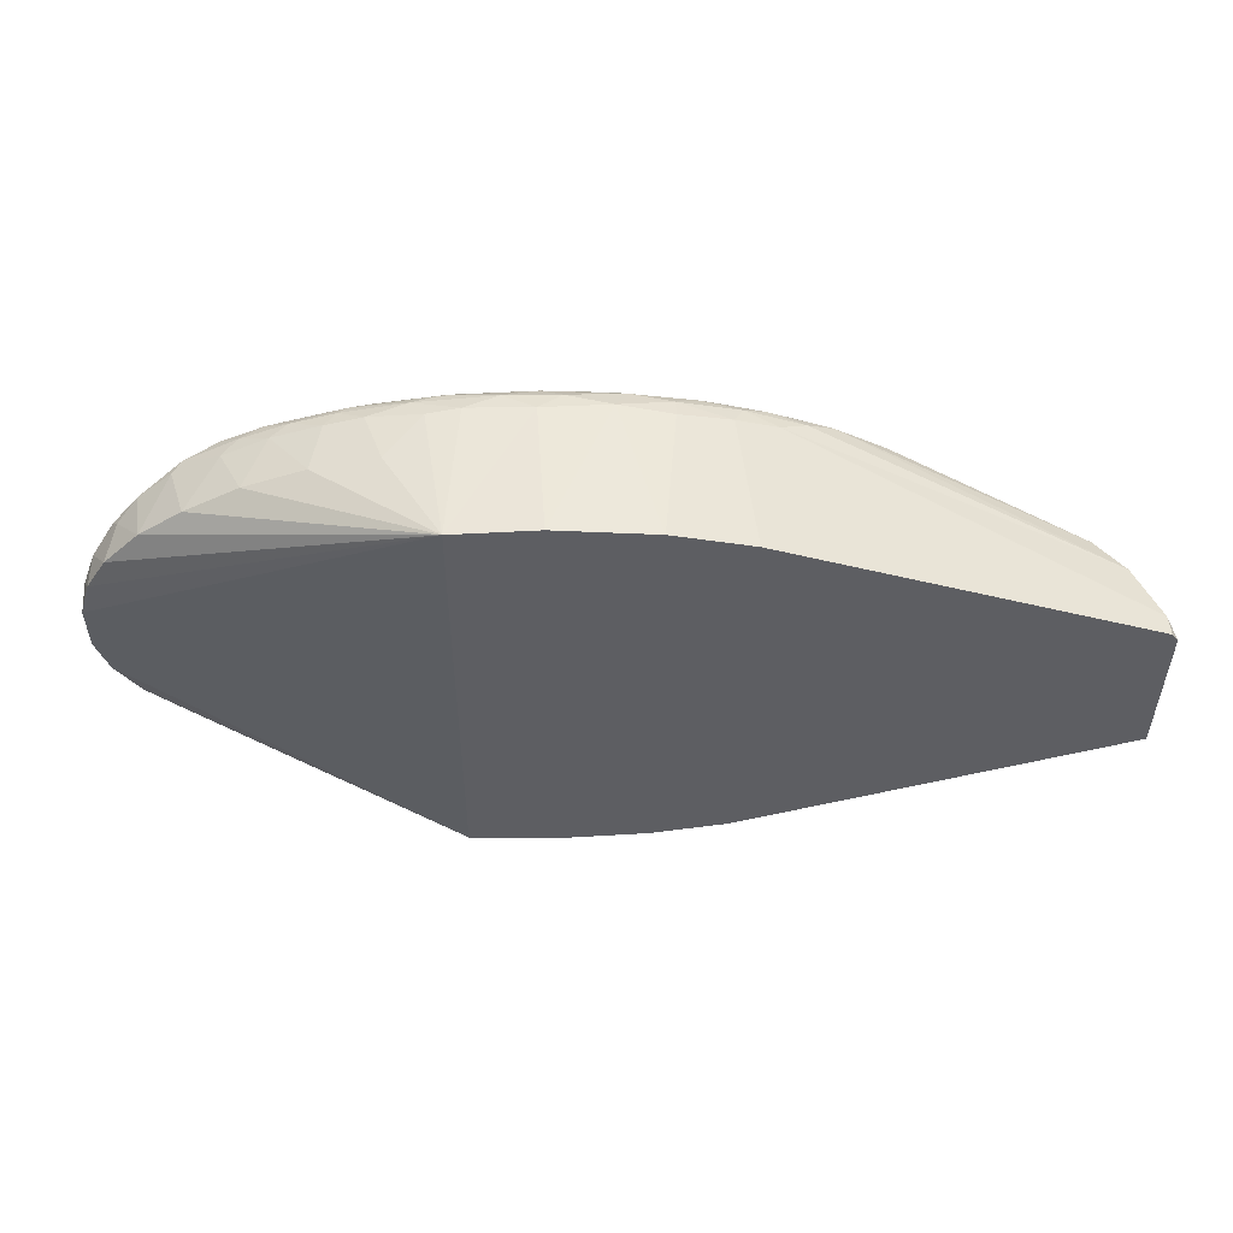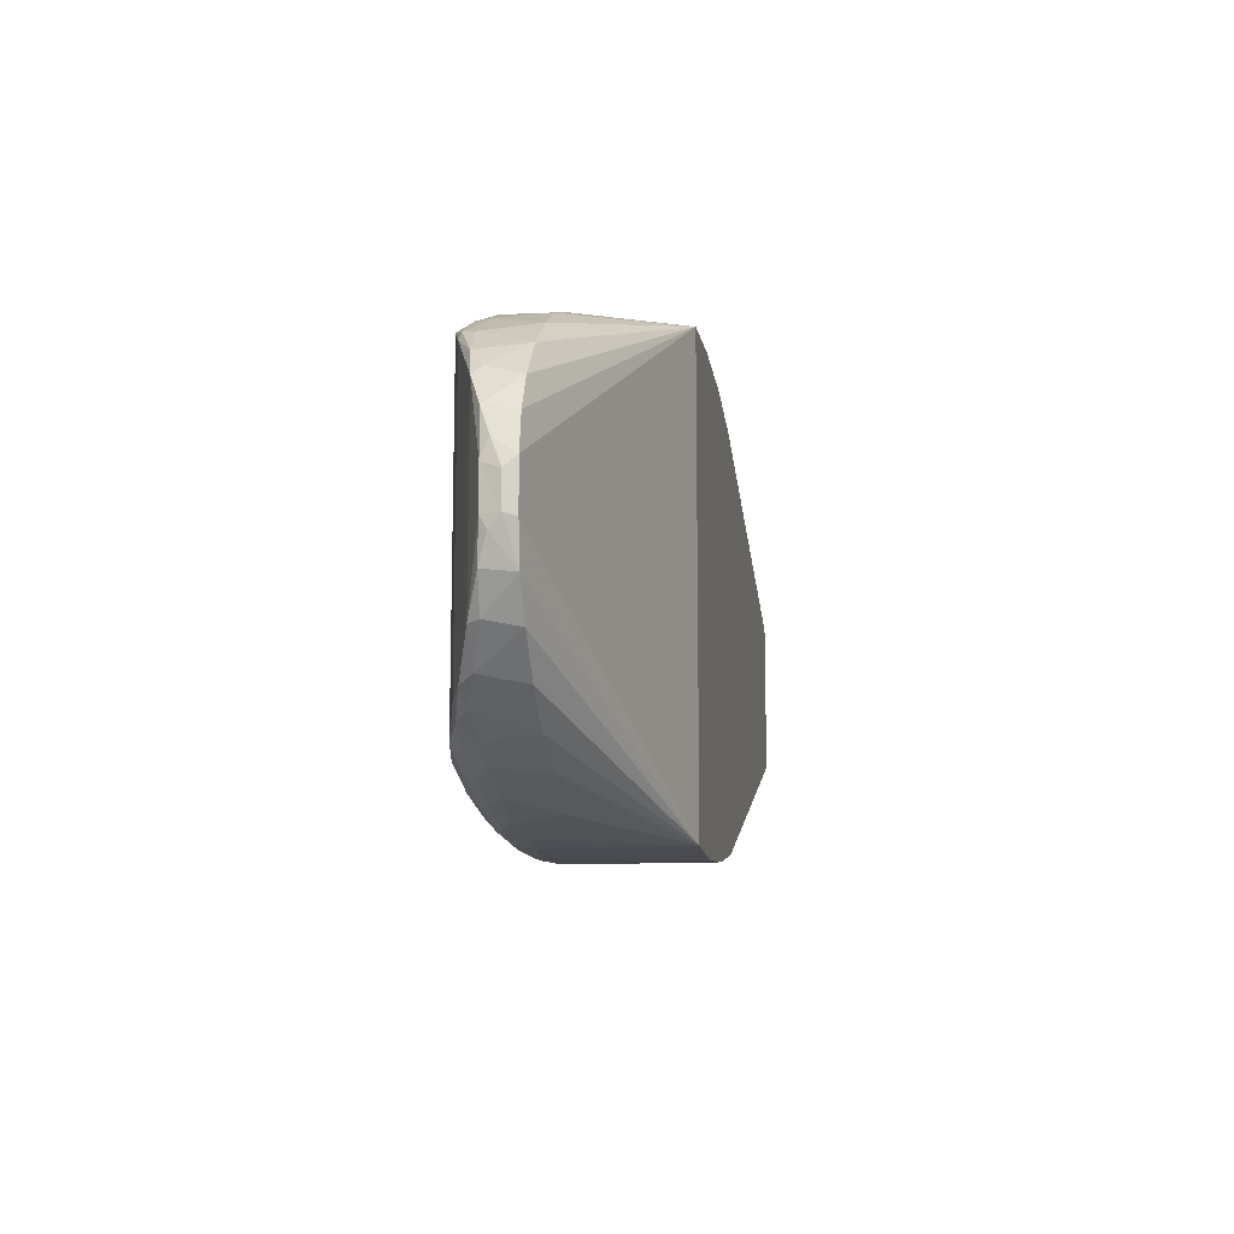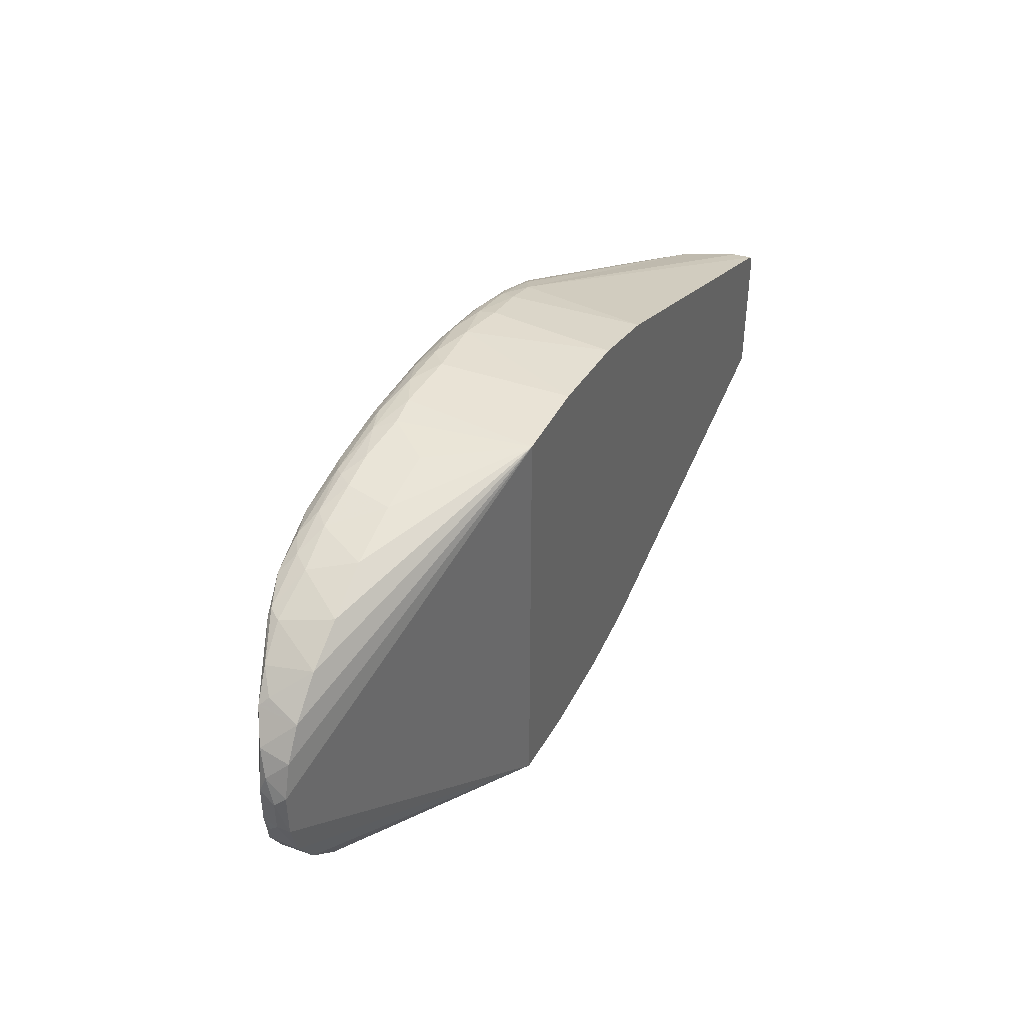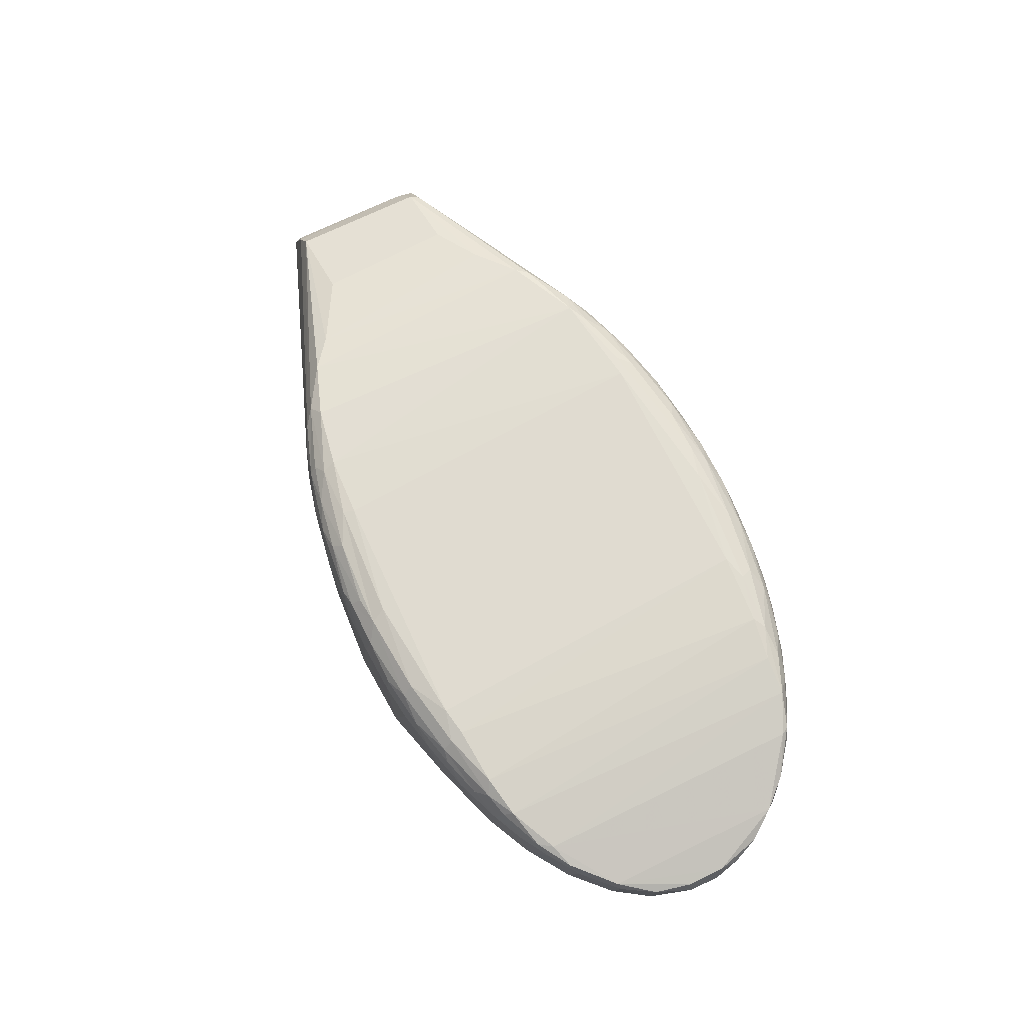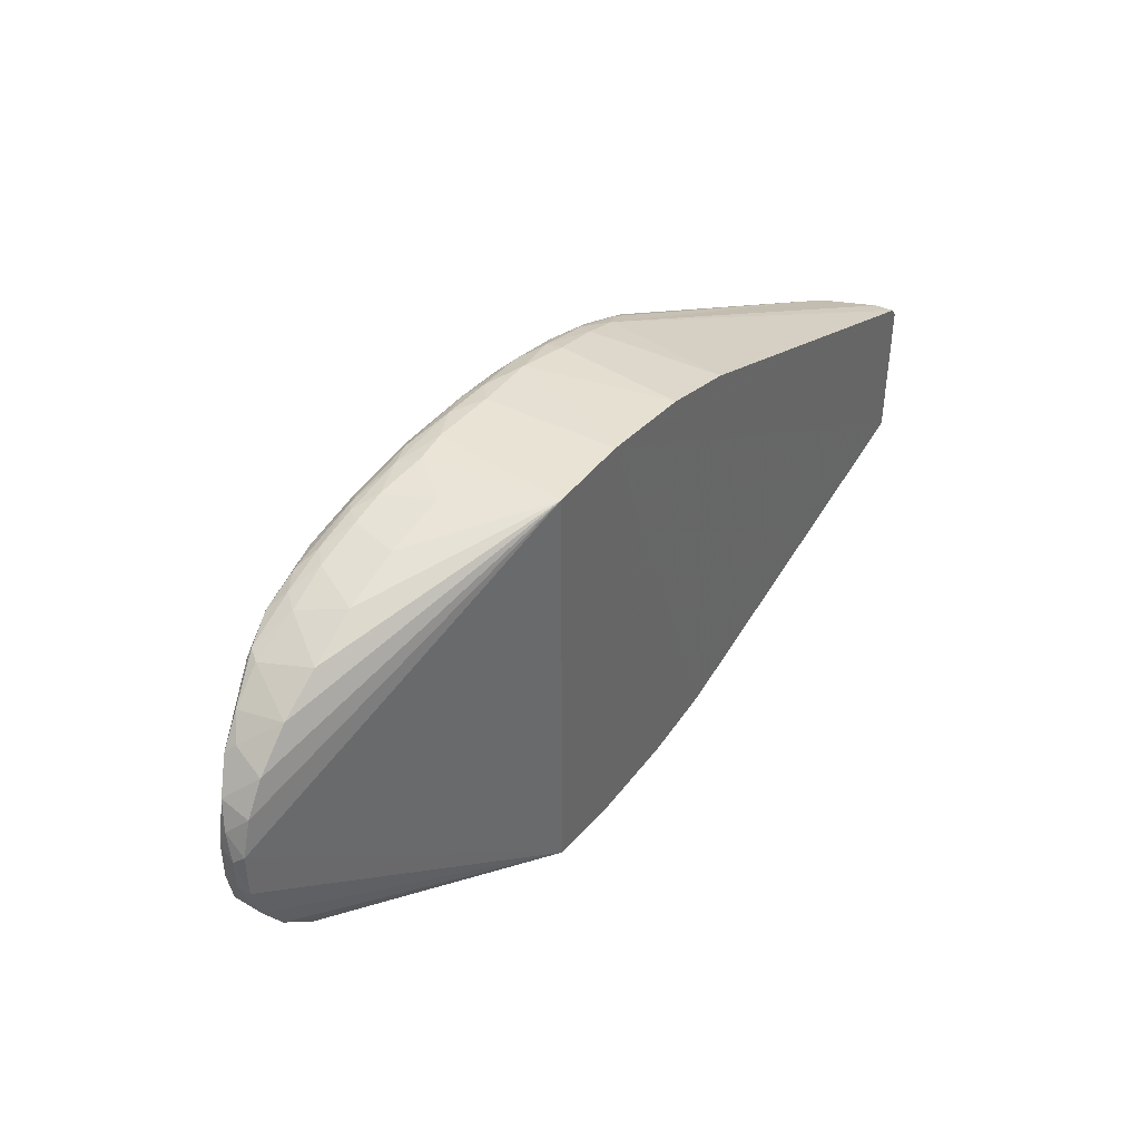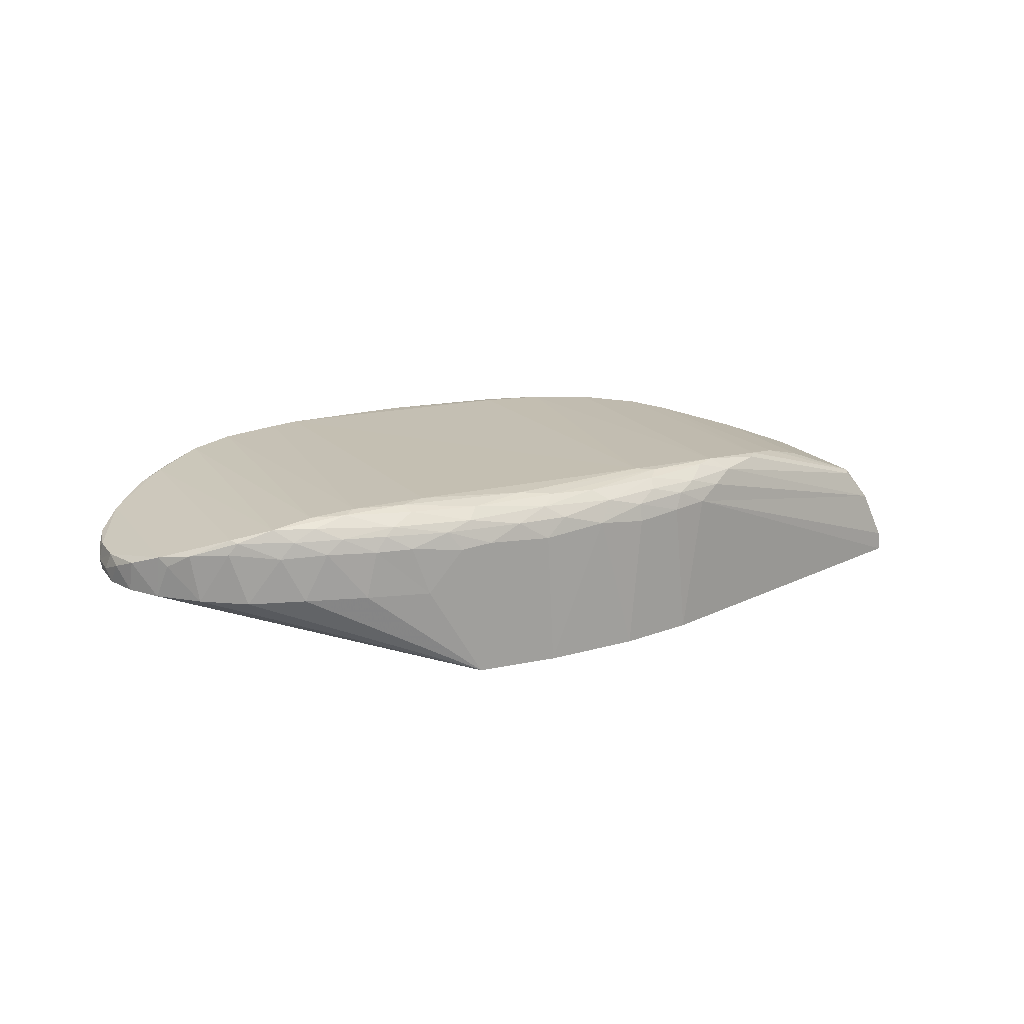
<metadata>
{"format":"obj","ext":"obj","renderer":"f3d","projection":"perspective","resolution":1024,"background":"white","views":[{"elev":51.6,"azim":179.0,"up":"+Y"},{"elev":-11.4,"azim":98.9,"up":"+Y"},{"elev":40.3,"azim":116.1,"up":"+Y"},{"elev":70.0,"azim":63.8,"up":"+Z"},{"elev":40.7,"azim":125.1,"up":"+Y"},{"elev":17.7,"azim":154.6,"up":"+Z"}]}
</metadata>
<code>
o lnd_pitch_link_collision_2
v 0.005041 0.003073 0.002562
v 0.00495 0.003075 0.000715
v 0.005458 0.003011 0.002818
v 0.004746 0.00301 0.002816
v 0.005904 0.003034 0.002605
v 0.006071 0.003022 0.000712
v 0.004148 0.003018 0.002644
v 0.006162 0.002896 0.002933
v 0.003632 0.00297 0.000715
v 0.005014 0.002906 0.002982
v 0.003961 0.002887 0.00293
v 0.006512 0.002917 0.002808
v 0.00633 0.002995 0.002552
v 0.003453 0.002887 0.002798
v 0.00345 0.002936 0.002554
v 0.004186 0.002762 0.003078
v 0.006024 0.002763 0.003077
v 0.004815 0.00276 0.003101
v 0.006927 0.002627 0.00308
v 0.007236 0.002718 0.00293
v 0.00295 0.00242 0.003143
v 0.003112 0.0026 0.003079
v 0.006998 0.00246 0.003145
v 0.007815 0.002394 0.003087
v 0.007358 0.00275 0.002817
v 0.007028 0.002877 0.002627
v 0.006797 0.002924 0.001958
v 0.002665 0.002707 0.00282
v 0.003164 0.002739 0.002953
v 0.002776 0.002788 0.002592
v 0.005264 0.002635 0.003146
v 0.007647 0.002732 0.001964
v 0.008451 0.002453 0.001947
v 0.00916 0.002105 0.001898
v 0.009728 0.001709 0.001898
v 0.01021 0.001225 0.00189
v 0.007512 0.002764 0.002611
v 0.006651 0.002364 0.00317
v 0.00323 0.002346 0.003168
v 0.00765 0.002293 0.003126
v 0.008256 0.002394 0.002953
v 0.007939 0.002588 0.00281
v 0.008153 0.002567 0.002609
v 0.008742 0.002326 0.002555
v 0.009369 0.001977 0.002602
v 0.002376 0.002554 0.002932
v 0.002243 0.002633 0.00261
v 0.001838 0.002162 0.003102
v 0.0021 0.0023 0.003082
v 0.007282 -0.002357 0.003148
v 0.00825 0.002202 0.003053
v 0.01063 0.0003 0.001874
v 0.01008 0.001381 0.002352
v 0.01048 0.000785 0.001883
v 0.001904 0.002469 0.002788
v 0.002578 0.002741 0.000715
v 0.006891 -0.002424 0.003163
v 0.003468 -0.00234 0.00317
v 0.002601 -0.002294 0.003147
v 0.008555 0.002366 0.002782
v 0.009251 0.002019 0.002765
v 0.009822 0.001628 0.002545
v 0.01045 0.000863 0.002303
v 0.01016 0.00126 0.002466
v 0.01059 0.000513 0.002169
v -0.002288 0.001065 0.000715
v -0.001932 0.001062 0.001698
v 0.000914 0.001886 0.002949
v 0.000786 0.001727 0.002957
v 0.008069 -0.002299 0.00308
v 0.008785 0.00217 0.00294
v 0.006081 -0.003015 0.00071
v 0.01062 -0.000317 0.001873
v 0.01067 0.00016 0.002032
v 0.001564 0.002253 0.002932
v -0.00237 0.00095 0.000715
v -0.002269 0.001058 0.000987
v -0.00222 0.00093 0.001225
v 0.005071 -0.002598 0.003151
v 0.003409 -0.002495 0.003145
v -0.00155 0.001053 0.002142
v 0.006304 -0.00272 0.003087
v 0.007318 -0.002539 0.003082
v 0.009313 0.001909 0.00279
v 0.01065 -0.000266 0.002036
v -0.001973 0.000848 0.001701
v -0.001618 0.000928 0.002163
v 0.001738 -0.002131 0.003089
v 0.000169 0.001289 0.002808
v 0.000953 -0.001849 0.002986
v 0.008248 -0.002397 0.002954
v 0.008646 -0.002192 0.002976
v 0.01046 -0.00082 0.001887
v 0.0106 0.000252 0.002269
v 0.0106 -0.000276 0.00227
v -0.002359 -0.001024 0.000716
v -0.002034 -0.00098 0.001591
v -0.000553 0.000946 0.00258
v 0.005171 -0.002806 0.003073
v 0.001538 -0.002225 0.00295
v 0.002654 -0.002483 0.003084
v 0.003874 -0.002726 0.00308
v 0.000529 -0.001521 0.002902
v 0.006355 -0.002862 0.002944
v 0.007349 -0.002679 0.002943
v 0.008581 -0.002313 0.002869
v 0.009166 -0.002057 0.002792
v 0.01014 -0.001295 0.001894
v 0.009645 -0.001773 0.001907
v 0.009045 -0.002169 0.001926
v 0.008386 -0.00248 0.001926
v 0.007404 -0.002799 0.001961
v 0.01061 -0.000428 0.00218
v -0.002261 -0.001029 0.001105
v -0.001617 -0.001001 0.002161
v 0.004765 -0.002839 0.003039
v 0.002467 -0.002566 0.002952
v 0.003032 -0.002716 0.002947
v 0.005407 -0.002973 0.00289
v 0.008082 -0.002541 0.002801
v 0.009301 -0.001868 0.002796
v 0.007514 -0.002708 0.002819
v 0.007859 -0.002668 0.002599
v 0.01048 -0.000777 0.0023
v -0.00187 -0.001023 0.001833
v -0.000465 -0.000984 0.002613
v 0.003773 -0.002856 0.002941
v 0.006029 -0.002976 0.002804
v 0.009628 -0.001761 0.002666
v 0.008515 -0.002422 0.002614
v 0.009379 -0.001967 0.002629
v 0.006551 -0.002964 0.002557
v 0.006045 -0.003025 0.002556
v 0.01022 -0.001218 0.002328
v 0.007119 -0.002855 0.002627
v 0.01015 -0.001245 0.002471
v 0.001739 -0.00239 0.002819
v 0.00202 -0.002547 0.002653
v 0.002511 -0.002666 0.002819
v 0.003417 -0.002874 0.002812
v 0.004469 -0.003001 0.002819
v 0.004716 -0.002973 0.002891
v 0.00537 -0.003062 0.002625
v 0.006787 -0.002875 0.00281
v 0.009782 -0.00167 0.002483
v 0.008938 -0.002222 0.002575
v 0.002722 -0.002784 0.000715
v 0.002417 -0.002692 0.002569
v 0.003057 -0.002854 0.002611
v 0.004731 -0.003063 0.002571
v 0.004983 -0.003076 0.000715
v 0.003856 -0.002995 0.002579
v 0.003747 -0.002983 0.000715
f 2 6 72
f 2 72 151
f 2 151 153
f 2 153 147
f 2 147 96
f 2 96 76
f 2 76 66
f 2 66 56
f 2 56 9
f 1 4 3
f 3 5 1
f 2 1 6
f 1 2 7
f 5 6 1
f 1 7 4
f 2 9 7
f 3 4 10
f 4 7 11
f 3 10 8
f 3 8 12
f 4 11 10
f 7 14 11
f 10 11 16
f 10 17 8
f 12 5 3
f 5 13 6
f 7 15 14
f 9 15 7
f 10 18 17
f 10 16 18
f 5 12 13
f 12 8 20
f 18 31 17
f 16 21 18
f 16 22 21
f 17 31 23
f 17 23 19
f 19 23 24
f 8 17 19
f 8 19 20
f 12 20 25
f 12 25 26
f 12 26 13
f 6 13 27
f 13 26 27
f 11 14 29
f 14 15 30
f 14 30 28
f 18 21 31
f 29 22 11
f 11 22 16
f 19 24 20
f 26 25 37
f 6 27 32
f 6 32 33
f 6 33 34
f 6 34 35
f 6 35 36
f 14 28 29
f 31 39 38
f 31 38 23
f 31 21 39
f 23 38 40
f 23 40 24
f 20 24 41
f 37 42 43
f 27 26 37
f 27 37 32
f 33 44 34
f 34 44 45
f 34 45 35
f 28 46 29
f 29 46 22
f 15 9 30
f 30 47 28
f 39 58 57
f 39 57 38
f 22 49 21
f 21 49 48
f 21 48 39
f 38 50 40
f 40 51 24
f 25 20 42
f 42 37 25
f 6 36 54
f 6 54 52
f 32 43 33
f 36 35 53
f 9 56 30
f 47 30 56
f 28 47 55
f 39 48 59
f 39 59 58
f 22 46 49
f 40 70 51
f 24 51 71
f 24 71 41
f 20 41 42
f 42 41 60
f 42 60 43
f 37 43 32
f 44 43 60
f 45 44 61
f 62 53 35
f 53 62 64
f 53 64 36
f 54 65 52
f 55 75 46
f 55 46 28
f 46 75 49
f 47 56 66
f 55 47 67
f 48 88 59
f 48 75 68
f 48 68 69
f 48 49 75
f 38 57 50
f 50 70 40
f 60 61 44
f 43 44 33
f 6 52 72
f 52 73 72
f 45 61 62
f 62 35 45
f 36 64 63
f 54 36 63
f 54 63 65
f 66 76 77
f 66 77 47
f 47 77 67
f 67 77 78
f 58 80 79
f 57 58 79
f 58 59 80
f 68 81 69
f 88 48 90
f 57 79 82
f 57 83 50
f 57 82 83
f 51 70 92
f 51 92 71
f 71 60 41
f 71 84 61
f 71 61 60
f 74 52 65
f 74 85 73
f 74 73 52
f 61 84 62
f 62 84 64
f 75 55 67
f 75 67 81
f 78 86 67
f 67 87 81
f 68 75 81
f 69 81 87
f 69 87 89
f 69 90 48
f 82 79 99
f 50 83 70
f 70 91 92
f 70 83 91
f 73 93 72
f 74 65 94
f 74 94 85
f 85 94 95
f 64 94 63
f 63 94 65
f 76 96 114
f 76 114 78
f 76 78 77
f 86 78 97
f 67 86 87
f 79 80 99
f 88 100 101
f 88 101 59
f 59 101 80
f 80 101 102
f 89 87 98
f 69 89 103
f 69 103 90
f 83 82 105
f 92 91 106
f 92 106 107
f 83 105 91
f 92 121 71
f 71 121 84
f 72 93 108
f 72 108 109
f 72 109 110
f 72 110 111
f 72 111 112
f 85 95 113
f 78 114 97
f 86 97 125
f 86 125 115
f 86 115 87
f 87 115 126
f 87 126 98
f 80 102 99
f 101 100 117
f 90 103 115
f 90 100 88
f 101 118 102
f 89 98 126
f 82 99 104
f 104 99 119
f 82 104 105
f 91 105 120
f 92 107 121
f 73 85 93
f 85 113 93
f 95 124 113
f 84 121 64
f 64 136 94
f 94 136 95
f 97 114 125
f 102 116 99
f 90 115 100
f 103 126 115
f 101 117 118
f 118 127 102
f 102 127 116
f 126 103 89
f 99 142 119
f 99 116 142
f 119 128 104
f 105 104 144
f 105 122 120
f 120 106 91
f 121 107 129
f 106 120 130
f 107 131 129
f 105 144 122
f 93 113 124
f 72 112 132
f 72 132 133
f 108 145 109
f 109 131 110
f 112 111 123
f 112 123 135
f 95 136 124
f 124 136 134
f 64 121 136
f 125 114 137
f 125 137 115
f 114 138 137
f 100 137 139
f 100 139 117
f 117 139 118
f 100 115 137
f 118 140 127
f 127 141 142
f 127 142 116
f 119 143 128
f 128 144 104
f 120 122 123
f 122 144 135
f 129 131 145
f 129 136 121
f 106 130 107
f 107 130 146
f 107 146 131
f 108 93 134
f 109 145 131
f 110 146 130
f 110 130 111
f 123 130 120
f 93 124 134
f 96 147 148
f 96 148 138
f 96 138 114
f 139 149 140
f 118 139 140
f 142 141 119
f 119 141 143
f 143 141 150
f 143 133 128
f 144 128 132
f 122 135 123
f 145 134 136
f 145 136 129
f 112 135 132
f 133 143 72
f 108 134 145
f 110 131 146
f 111 130 123
f 135 144 132
f 138 148 139
f 138 139 137
f 139 148 149
f 127 140 141
f 128 133 132
f 72 143 151
f 149 152 140
f 141 140 152
f 152 150 141
f 148 147 149
f 143 150 151
f 150 152 151
f 147 153 149
f 149 153 152
f 152 153 151

</code>
